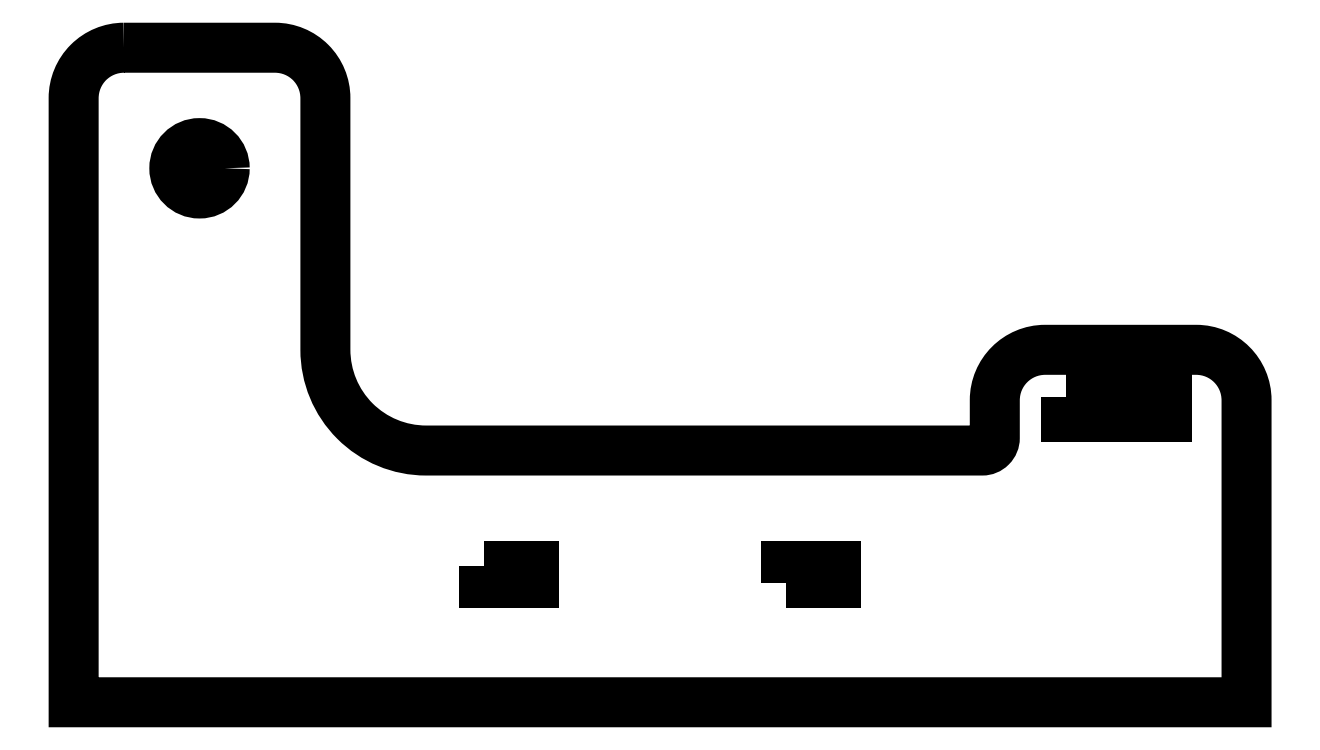
<metadata>
{"format":"dxf","ext":"dxf","renderer":"ezdxf+matplotlib","layout":"modelspace","background":"white","min_lineweight":24,"dpi":150}
</metadata>
<code>
0
SECTION
2
ENTITIES
0
LWPOLYLINE
8
0
90
16
70
1
43
0
10
10
20
0
10
40
20
-2.22e-15
42
-0.4142
10
50
20
-10
10
50
20
-60
42
0.4142
10
70
20
-80
10
163
20
-80
10
180.5
20
-80
42
0.4142
10
183
20
-77.5
10
183
20
-70
42
-0.4142
10
193
20
-60
10
223
20
-60
42
-0.4142
10
233
20
-70
10
233
20
-130
10
2.952
20
-130
10
0
20
-130
10
1.11e-15
20
-10
42
-0.4142
0
LWPOLYLINE
8
0
90
5
70
1
43
0
10
81.48
20
-103
10
81.48
20
-106.3
10
91.47
20
-106.3
10
91.47
20
-103
10
86.48
20
-103
0
LWPOLYLINE
8
0
90
4
70
1
43
0
10
197.2
20
-69.41
10
217.2
20
-69.41
10
217.2
20
-73.41
10
197.2
20
-73.41
0
LWPOLYLINE
8
0
90
5
70
1
43
0
10
141.5
20
-106.3
10
141.5
20
-103
10
146.5
20
-103
10
151.5
20
-103
10
151.5
20
-106.3
0
CIRCLE
8
0
10
25
20
-23.95
30
0
40
5
210
0
220
0
230
1
0
LINE
8
0
10
86.48
20
-105
30
0
11
86.48
21
-105.3
31
0
0
ENDSEC
0
EOF

</code>
